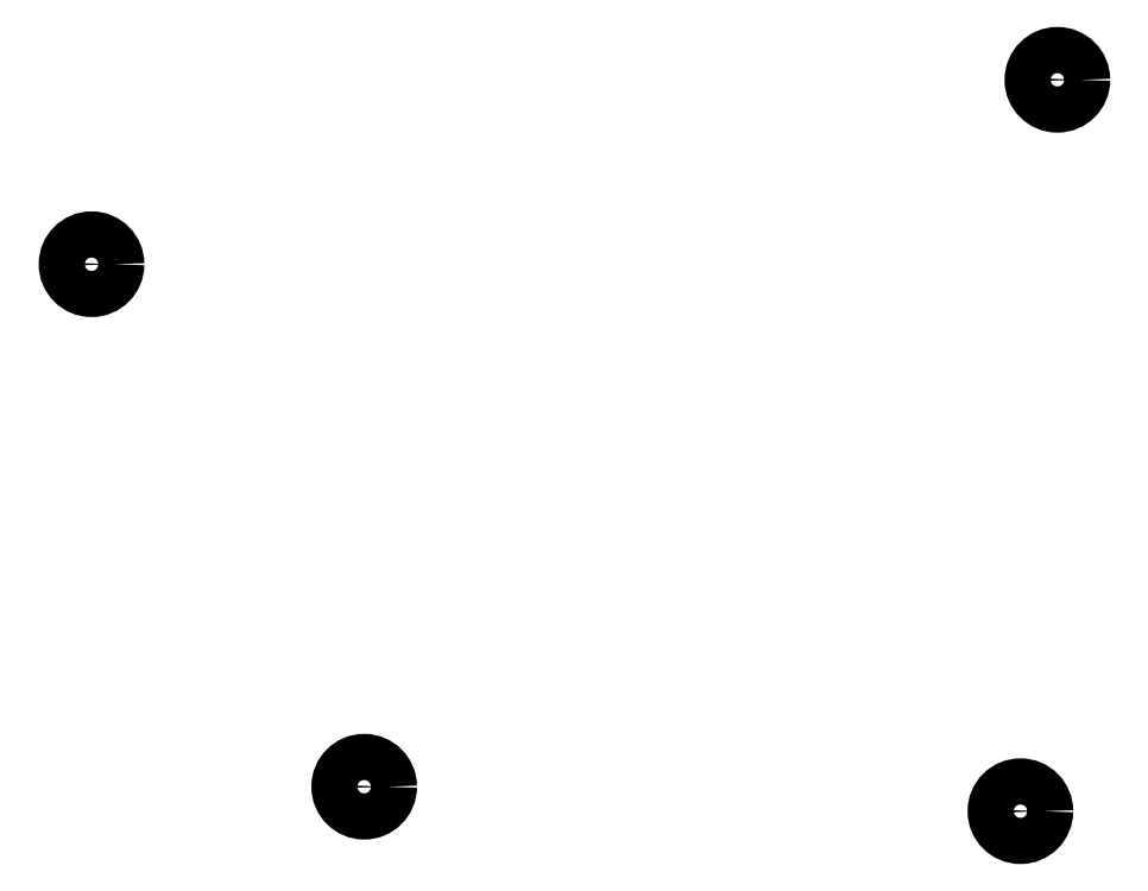
<metadata>
{"format":"dxf","ext":"dxf","renderer":"ezdxf+matplotlib","layout":"modelspace","background":"white","min_lineweight":24,"dpi":150}
</metadata>
<code>
0
SECTION
2
ENTITIES
0
CIRCLE
8
0
10
365
20
-32.44
40
2.5
0
CIRCLE
8
0
10
361
20
-111.6
40
2.5
0
CIRCLE
8
0
10
290
20
-109
40
2.5
0
CIRCLE
8
0
10
260.5
20
-52.4
40
2.5
0
ENDSEC
0
EOF

</code>
